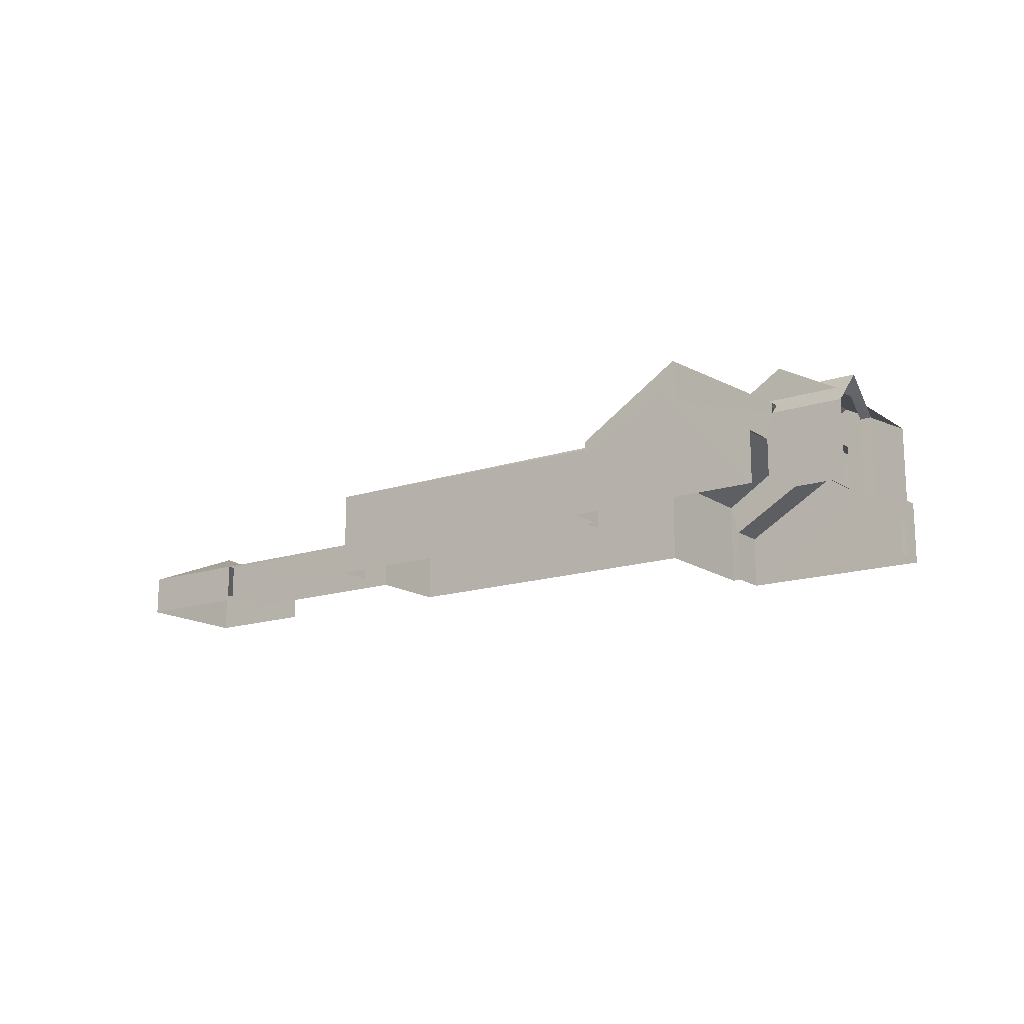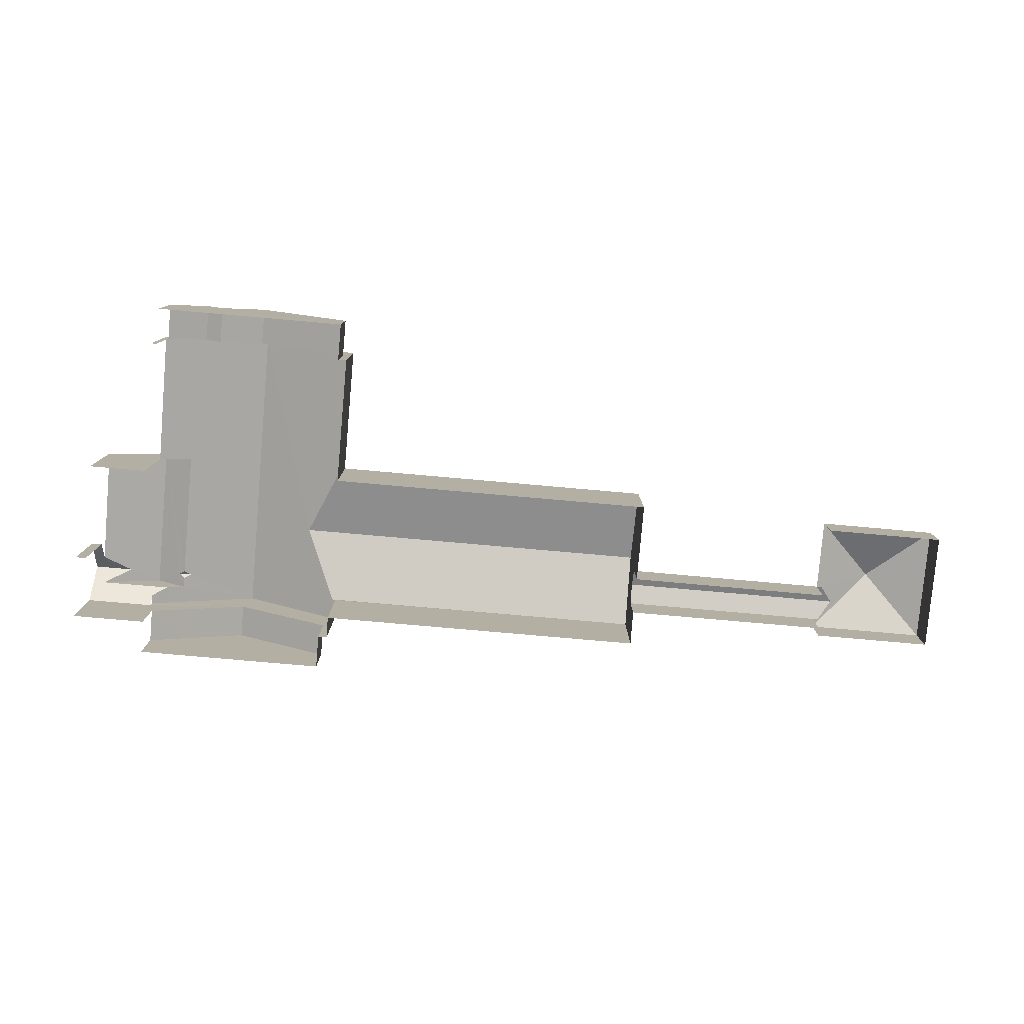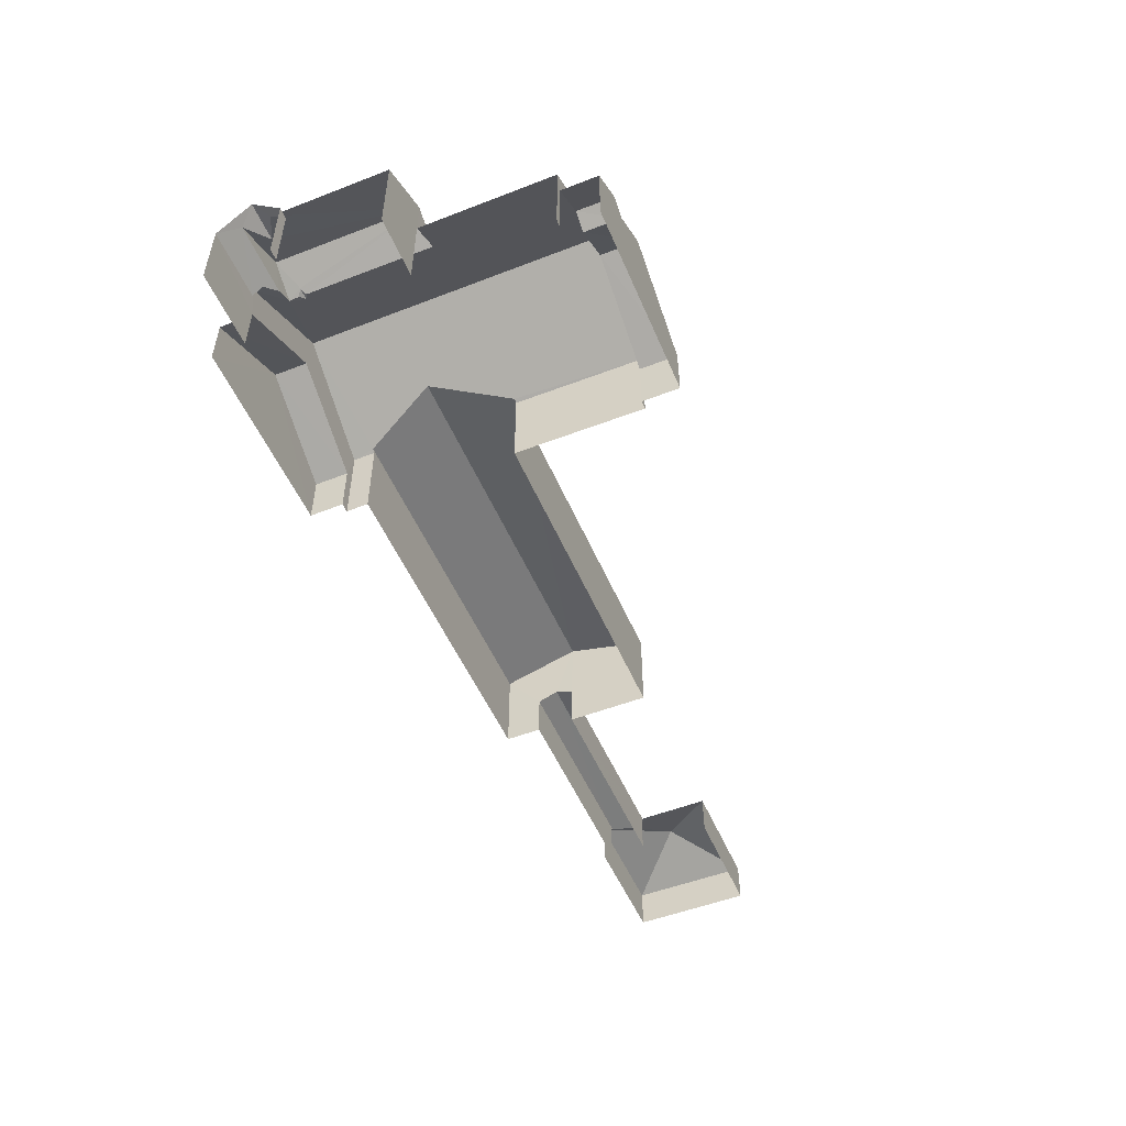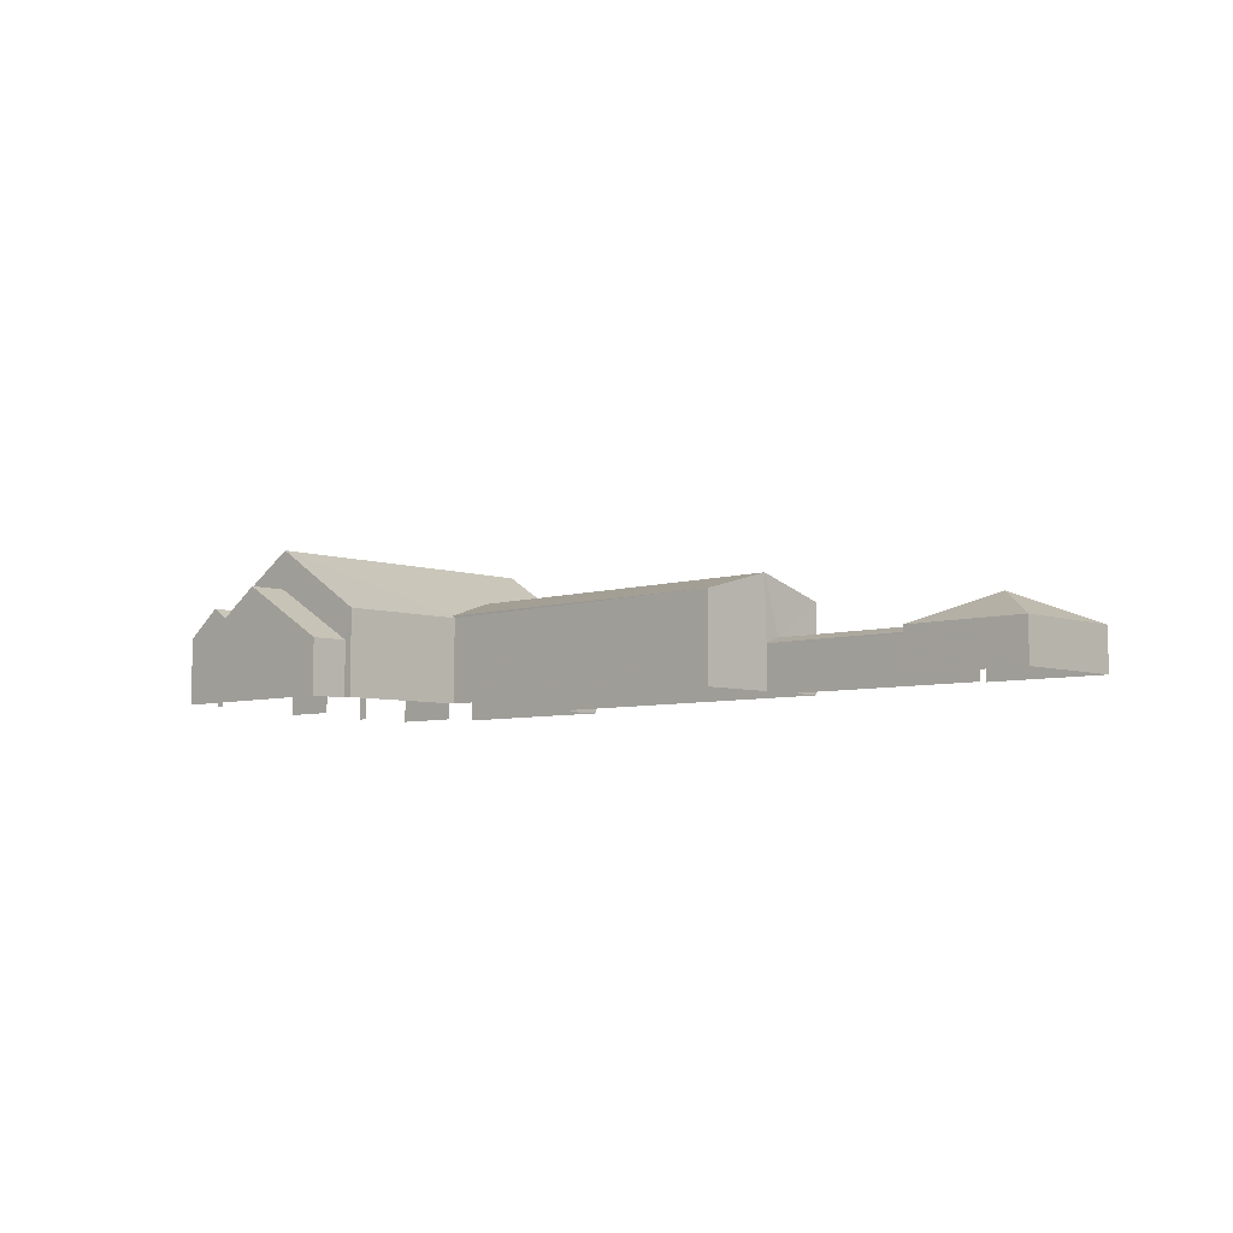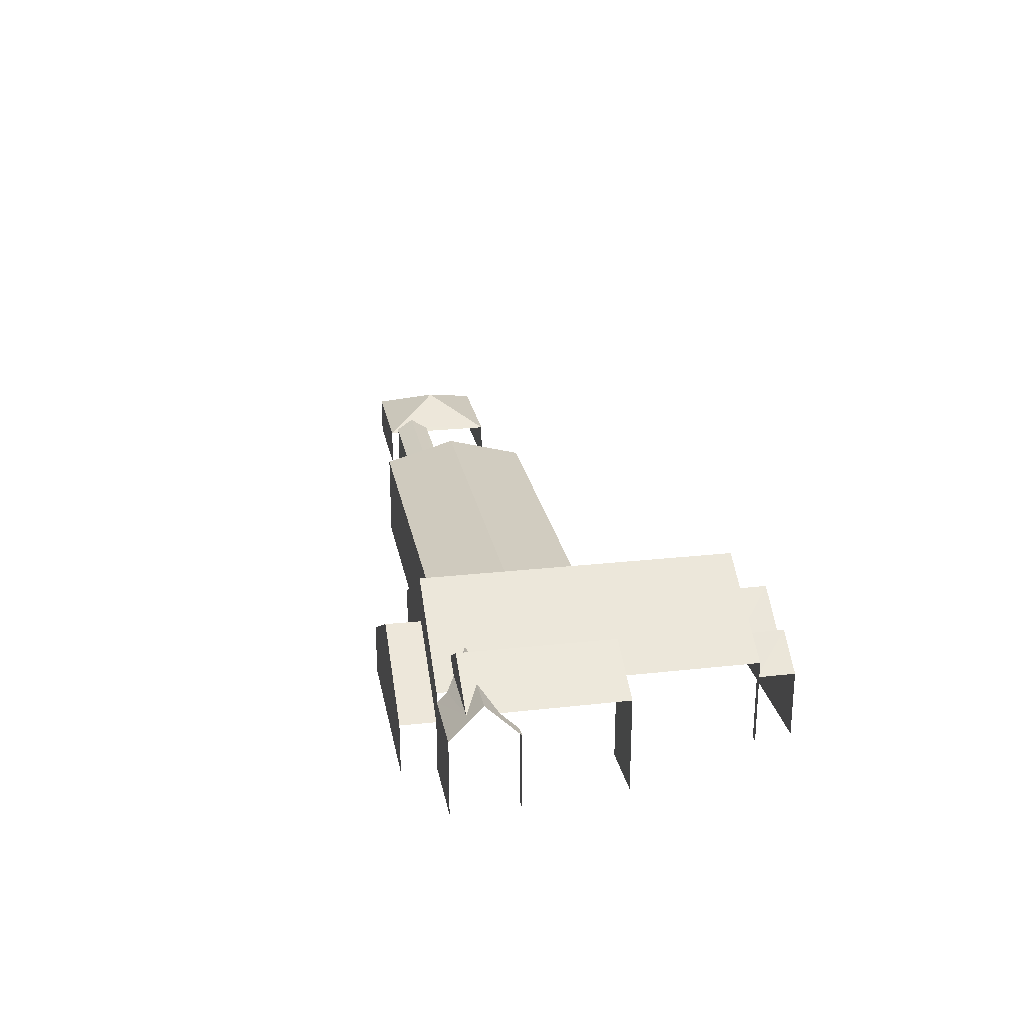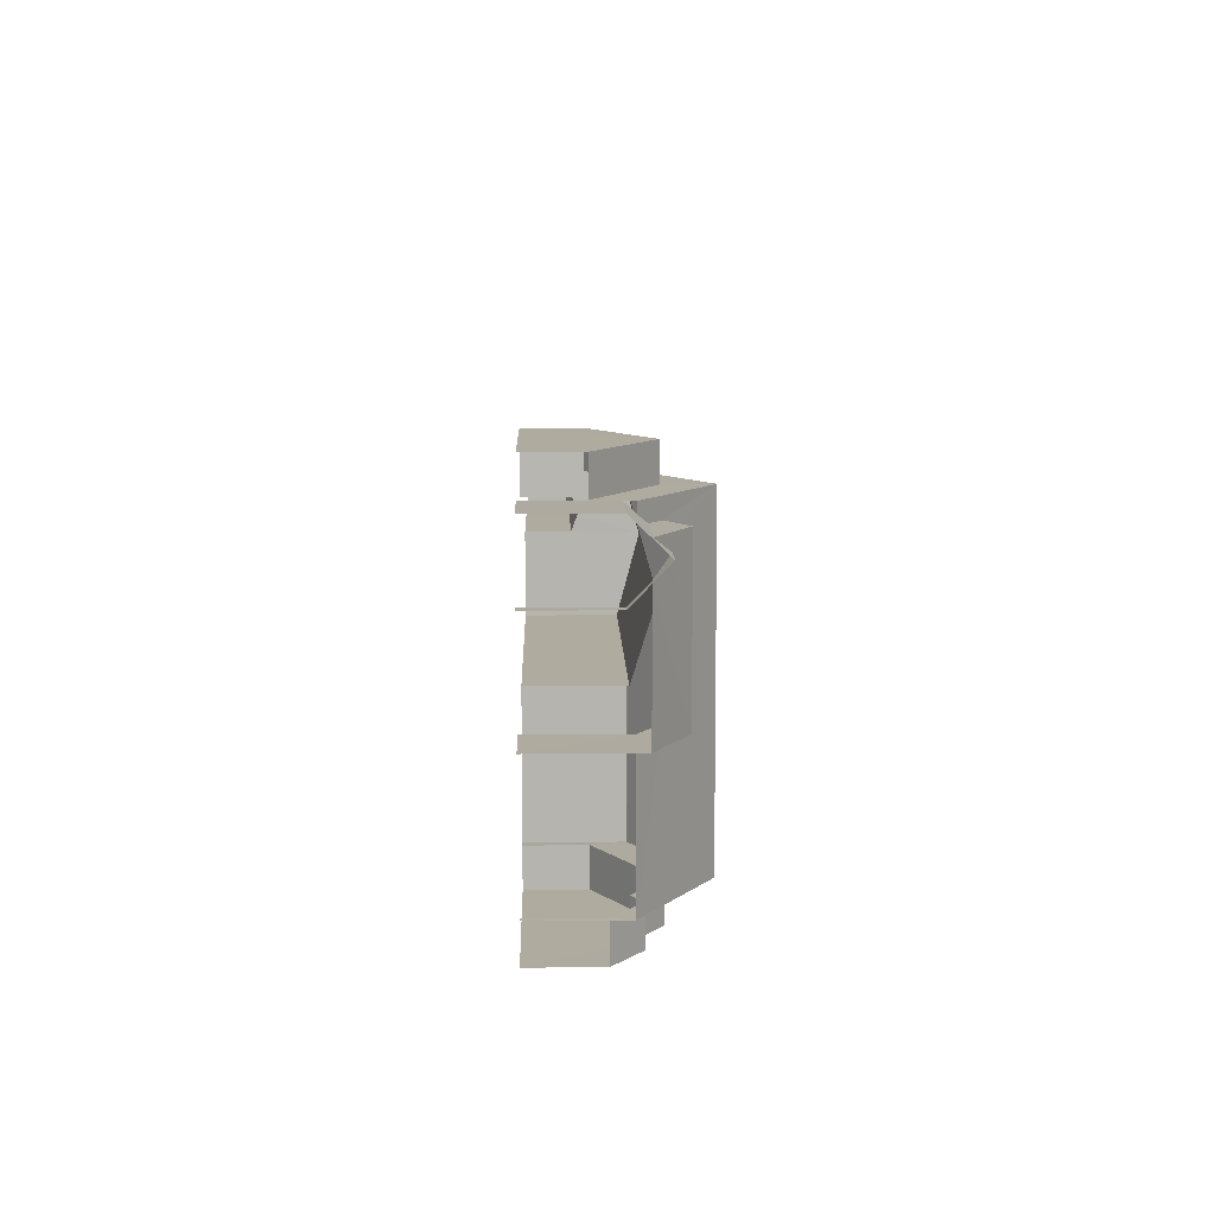
<metadata>
{"format":"obj","ext":"obj","renderer":"f3d","projection":"perspective","resolution":1024,"background":"white","views":[{"elev":-15.3,"azim":-146.7,"up":"+Z"},{"elev":-79.7,"azim":-7.1,"up":"+Z"},{"elev":-51.8,"azim":-69.4,"up":"+Z"},{"elev":-6.1,"azim":41.7,"up":"+Z"},{"elev":24.4,"azim":-102.6,"up":"+Z"},{"elev":11.7,"azim":-91.5,"up":"+Y"}]}
</metadata>
<code>
v -3.734e+05 -1.047e+05 26.35
v -3.734e+05 -1.047e+05 26.35
v -3.734e+05 -1.047e+05 26.35
v -3.734e+05 -1.047e+05 26.35
v -3.734e+05 -1.047e+05 26.35
v -3.734e+05 -1.047e+05 26.35
v -3.734e+05 -1.047e+05 26.35
v -3.734e+05 -1.047e+05 26.35
v -3.734e+05 -1.047e+05 26.35
v -3.734e+05 -1.047e+05 26.35
v -3.734e+05 -1.047e+05 26.35
v -3.734e+05 -1.047e+05 26.35
v -3.734e+05 -1.047e+05 26.35
v -3.733e+05 -1.047e+05 26.35
v -3.734e+05 -1.047e+05 26.35
v -3.734e+05 -1.047e+05 26.35
v -3.734e+05 -1.047e+05 26.35
v -3.734e+05 -1.047e+05 26.35
v -3.734e+05 -1.047e+05 26.35
v -3.734e+05 -1.047e+05 26.35
v -3.734e+05 -1.047e+05 26.35
v -3.734e+05 -1.047e+05 26.35
v -3.734e+05 -1.047e+05 26.35
v -3.734e+05 -1.047e+05 26.35
v -3.734e+05 -1.047e+05 26.35
v -3.734e+05 -1.047e+05 26.35
v -3.734e+05 -1.047e+05 26.35
v -3.734e+05 -1.047e+05 26.35
v -3.734e+05 -1.047e+05 29.8
v -3.734e+05 -1.047e+05 29.8
v -3.734e+05 -1.047e+05 30.03
v -3.734e+05 -1.047e+05 32.17
v -3.734e+05 -1.047e+05 30.03
v -3.734e+05 -1.047e+05 29.8
v -3.734e+05 -1.047e+05 29.8
v -3.734e+05 -1.047e+05 30.57
v -3.734e+05 -1.047e+05 35.17
v -3.734e+05 -1.047e+05 35.5
v -3.734e+05 -1.047e+05 35.5
v -3.734e+05 -1.047e+05 33.52
v -3.734e+05 -1.047e+05 33.52
v -3.734e+05 -1.047e+05 33.72
v -3.734e+05 -1.047e+05 33.52
v -3.734e+05 -1.047e+05 33.52
v -3.734e+05 -1.047e+05 33.72
v -3.734e+05 -1.047e+05 35.5
v -3.734e+05 -1.047e+05 38.96
v -3.734e+05 -1.047e+05 38.96
v -3.734e+05 -1.047e+05 30.03
v -3.734e+05 -1.047e+05 30.57
v -3.734e+05 -1.047e+05 35.17
v -3.734e+05 -1.047e+05 35.5
v -3.734e+05 -1.047e+05 33.72
v -3.734e+05 -1.047e+05 35.71
v -3.734e+05 -1.047e+05 35.71
v -3.734e+05 -1.047e+05 33.31
v -3.734e+05 -1.047e+05 33.31
v -3.734e+05 -1.047e+05 31.93
v -3.734e+05 -1.047e+05 31.93
v -3.734e+05 -1.047e+05 34.22
v -3.734e+05 -1.047e+05 34.22
v -3.734e+05 -1.047e+05 29.8
v -3.733e+05 -1.047e+05 29.8
v -3.734e+05 -1.047e+05 30.98
v -3.734e+05 -1.047e+05 30.98
v -3.734e+05 -1.047e+05 35.3
v -3.734e+05 -1.047e+05 30.64
v -3.734e+05 -1.047e+05 30.64
v -3.734e+05 -1.047e+05 35.3
v -3.734e+05 -1.047e+05 30.03
v -3.734e+05 -1.047e+05 36.86
v -3.734e+05 -1.047e+05 35.17
v -3.734e+05 -1.047e+05 36.86
v -3.734e+05 -1.047e+05 35.17
v -3.734e+05 -1.047e+05 30.64
v -3.734e+05 -1.047e+05 30.64
v -3.734e+05 -1.047e+05 32.7
v -3.734e+05 -1.047e+05 34.22
v -3.734e+05 -1.047e+05 35.5
v -3.734e+05 -1.047e+05 35.5
v -3.734e+05 -1.047e+05 32.7
v -3.734e+05 -1.047e+05 33.52
v -3.734e+05 -1.047e+05 33.52
v -3.734e+05 -1.047e+05 34.26
v -3.734e+05 -1.047e+05 33.52
v -3.734e+05 -1.047e+05 33.52
v -3.734e+05 -1.047e+05 33.72
v -3.734e+05 -1.047e+05 34.26
v -3.734e+05 -1.047e+05 34.22
v -3.734e+05 -1.047e+05 32.7
v -3.734e+05 -1.047e+05 32.7
f 1 2 3
f 4 5 1
f 6 7 8
f 1 3 7
f 6 8 9
f 10 11 12
f 12 13 4
f 14 15 16
f 15 17 16
f 14 18 19
f 20 21 22
f 23 21 6
f 24 25 26
f 20 18 24
f 27 28 26
f 28 10 12
f 18 16 24
f 4 1 7
f 21 7 6
f 12 4 26
f 18 14 16
f 20 24 21
f 24 26 21
f 28 12 26
f 21 4 7
f 26 4 21
f 29 17 30
f 29 16 17
f 4 13 86
f 85 4 86
f 90 83 82
f 12 11 59
f 58 12 59
f 3 2 91
f 91 77 79
f 91 2 77
f 7 75 8
f 7 76 75
f 81 5 89
f 89 78 81
f 1 5 81
f 18 34 19
f 18 35 34
f 29 30 31
f 30 32 31
f 33 34 35
f 32 34 33
f 36 32 33
f 31 32 36
f 37 38 39
f 40 41 42
f 43 44 45
f 46 45 47
f 42 46 48
f 40 42 48
f 45 44 47
f 48 46 47
f 33 49 50
f 36 33 50
f 38 51 39
f 45 46 52
f 53 45 52
f 54 55 56
f 57 54 56
f 58 59 60
f 61 58 60
f 32 30 62
f 32 62 63
f 55 54 64
f 65 55 64
f 66 67 68
f 66 69 67
f 31 50 70
f 31 36 50
f 51 71 72
f 73 71 38
f 74 73 38
f 37 74 38
f 71 51 38
f 57 61 60
f 57 56 61
f 75 69 66
f 75 76 69
f 77 78 79
f 79 78 80
f 81 78 77
f 82 83 84
f 47 82 74
f 47 72 48
f 72 85 86
f 48 72 86
f 39 51 72
f 39 74 37
f 74 82 84
f 47 74 39
f 47 39 72
f 42 87 52
f 46 42 52
f 80 71 73
f 73 88 80
f 78 89 71
f 80 78 71
f 88 84 83
f 80 88 79
f 90 91 88
f 90 88 83
f 91 79 88
f 34 32 63
f 12 58 13
f 86 13 58
f 86 61 48
f 27 65 28
f 48 55 40
f 40 65 27
f 61 56 55
f 55 65 40
f 86 58 61
f 48 61 55
f 70 25 24
f 20 22 49
f 50 49 53
f 70 50 52
f 87 25 70
f 49 22 53
f 87 70 52
f 52 50 53
f 68 9 66
f 9 8 66
f 8 75 66
f 41 25 87
f 87 42 41
f 26 25 41
f 22 43 53
f 53 43 45
f 21 43 22
f 84 73 74
f 84 88 73
f 4 85 5
f 5 85 89
f 89 85 71
f 85 72 71
f 21 23 44
f 43 21 44
f 1 77 2
f 1 81 77
f 35 20 49
f 49 33 35
f 18 20 35
f 62 17 15
f 62 30 17
f 57 10 64
f 64 54 57
f 57 11 10
f 59 11 57
f 60 59 57
f 6 9 68
f 67 6 68
f 63 14 19
f 34 63 19
f 24 29 70
f 70 29 31
f 16 29 24
f 28 64 10
f 28 65 64
f 26 40 27
f 26 41 40
f 3 91 76
f 7 3 76
f 69 82 47
f 44 69 47
f 67 23 6
f 69 90 82
f 91 90 76
f 44 23 67
f 76 90 69
f 44 67 69
f 63 15 14
f 63 62 15

</code>
